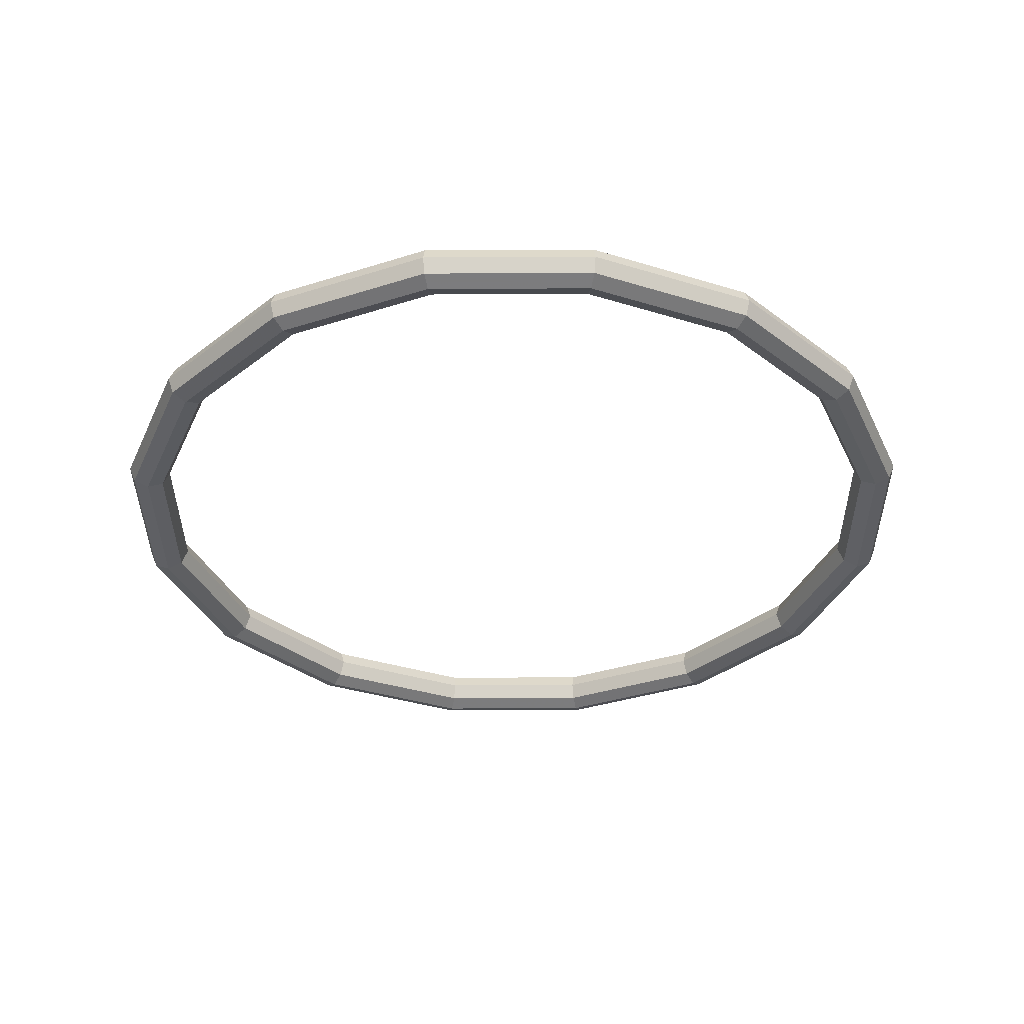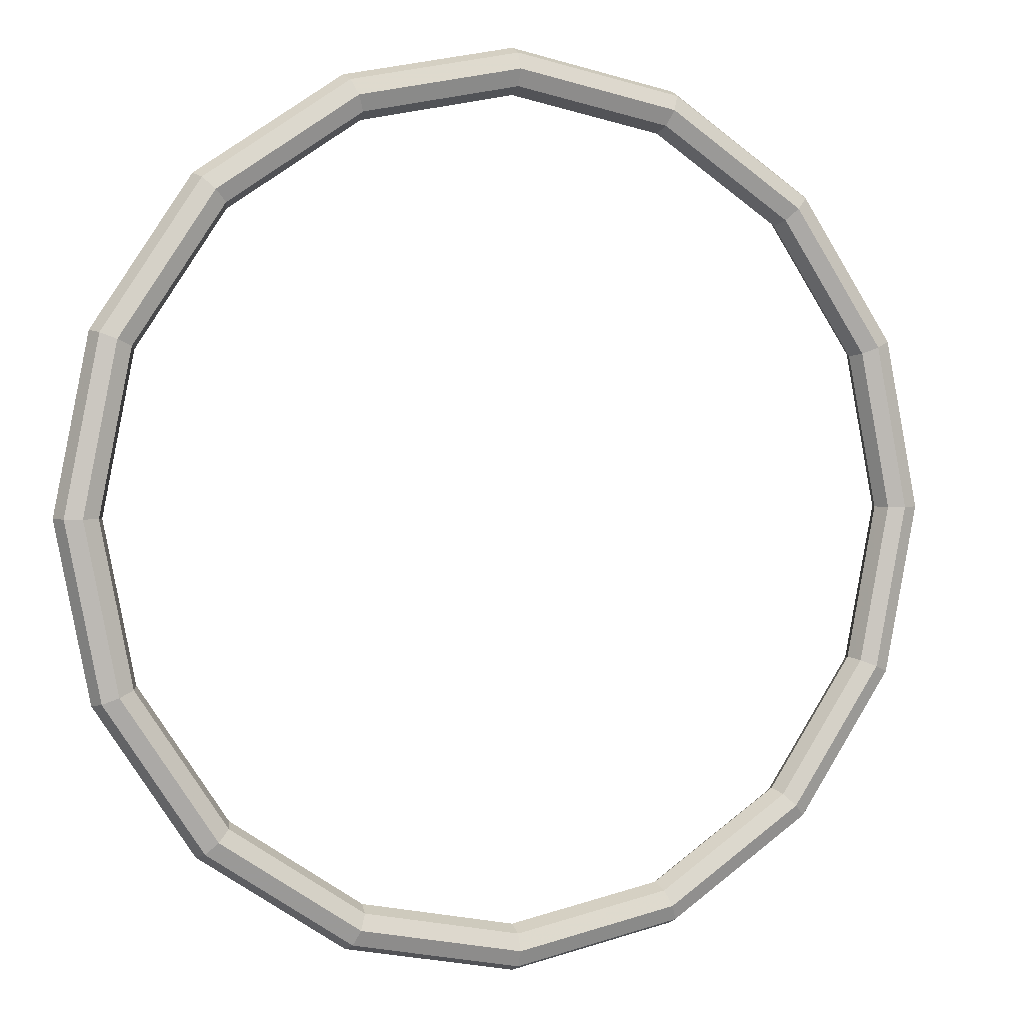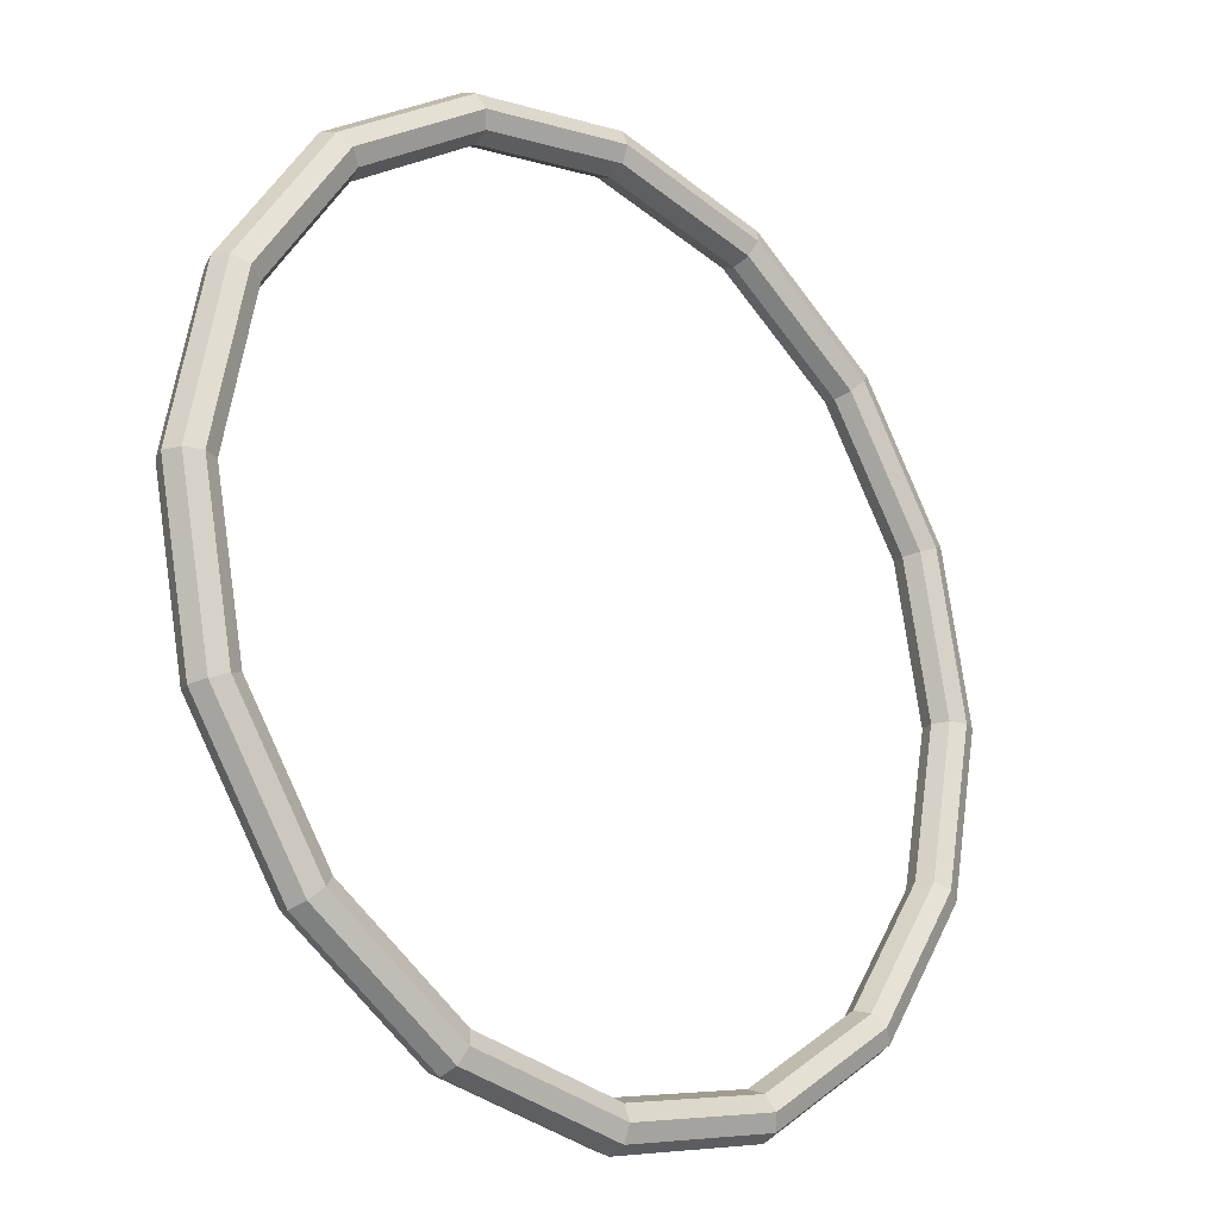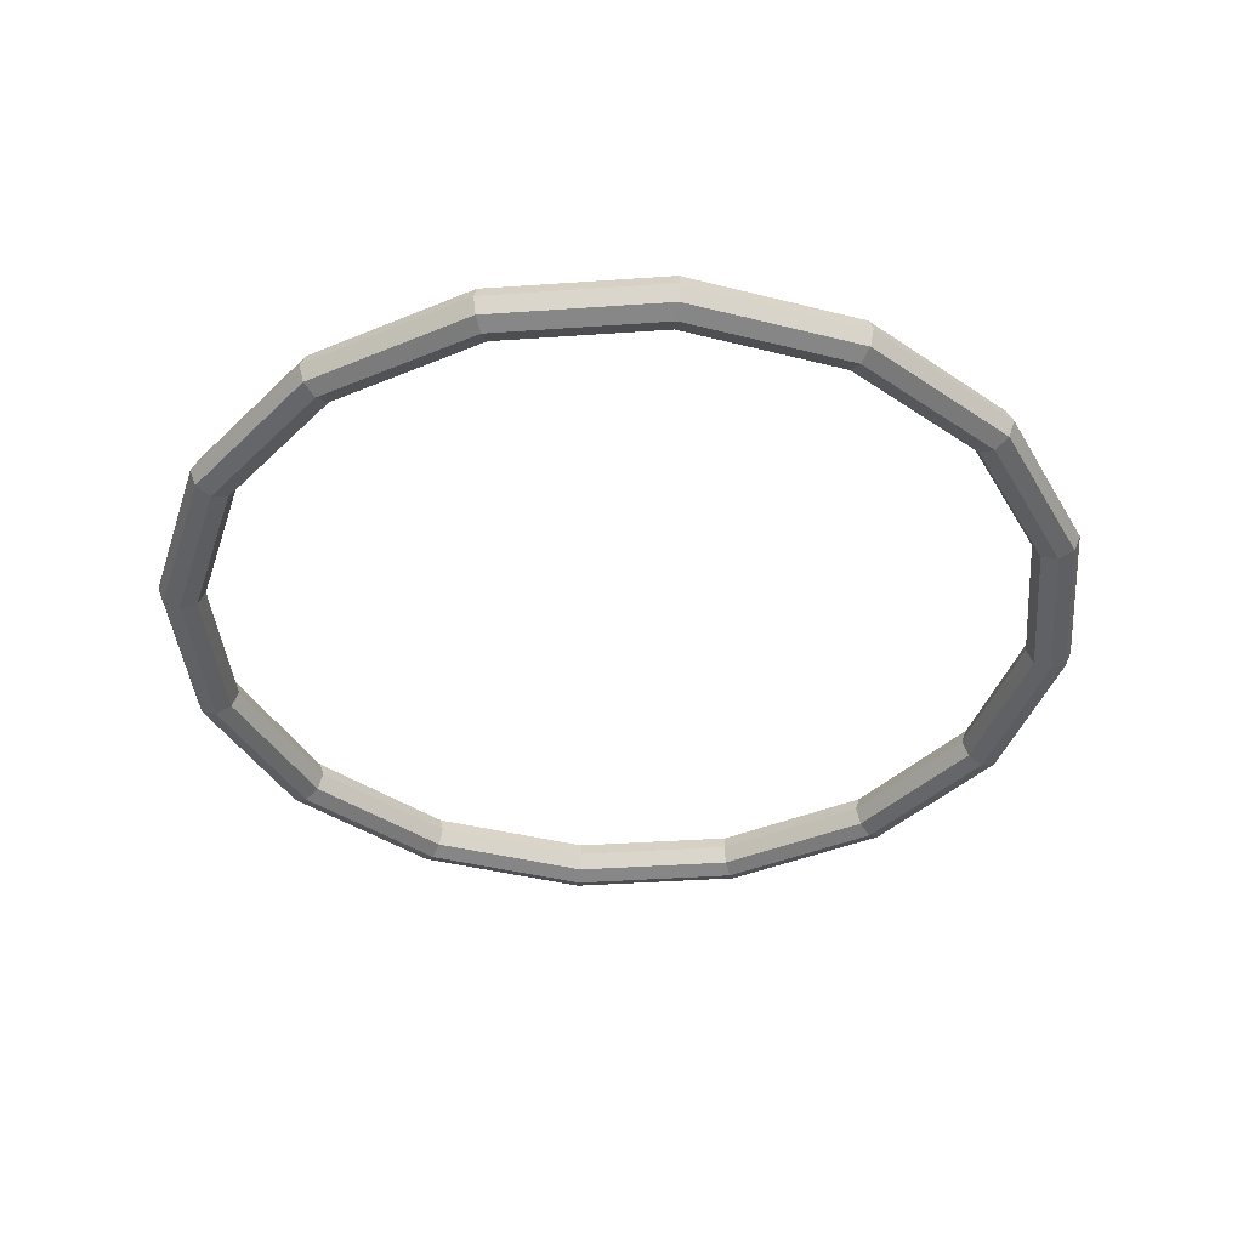
<metadata>
{"format":"obj","ext":"obj","renderer":"f3d","projection":"perspective","resolution":1024,"background":"white","views":[{"elev":-36.0,"azim":124.1,"up":"+Y"},{"elev":2.2,"azim":-21.9,"up":"+Z"},{"elev":-21.7,"azim":-43.9,"up":"+Z"},{"elev":-39.7,"azim":-118.8,"up":"+Y"}]}
</metadata>
<code>
v 0.5248 0 -0.2174
v 0.4016 0 -0.4016
v 0.2174 0 -0.5248
v 0 0 -0.568
v -0.2174 0 -0.5248
v -0.4016 0 -0.4016
v -0.5248 0 -0.2174
v -0.568 0 -0
v -0.5248 0 0.2174
v -0.4016 0 0.4016
v -0.2174 0 0.5248
v -0 0 0.568
v 0.2174 0 0.5248
v 0.4016 0 0.4016
v 0.5248 0 0.2174
v 0.568 0 0
v 0.5334 0.02263 -0.221
v 0.4083 0.02263 -0.4083
v 0.221 0.02263 -0.5334
v 0 0.02263 -0.5774
v -0.221 0.02263 -0.5334
v -0.4083 0.02263 -0.4083
v -0.5334 0.02263 -0.221
v -0.5774 0.02263 -0
v -0.5334 0.02263 0.221
v -0.4083 0.02263 0.4083
v -0.221 0.02263 0.5334
v -0 0.02263 0.5774
v 0.221 0.02263 0.5334
v 0.4083 0.02263 0.4083
v 0.5334 0.02263 0.221
v 0.5774 0.02263 0
v 0.5543 0.032 -0.2296
v 0.4243 0.032 -0.4243
v 0.2296 0.032 -0.5543
v 0 0.032 -0.6
v -0.2296 0.032 -0.5543
v -0.4243 0.032 -0.4243
v -0.5543 0.032 -0.2296
v -0.6 0.032 -0
v -0.5543 0.032 0.2296
v -0.4243 0.032 0.4243
v -0.2296 0.032 0.5543
v -0 0.032 0.6
v 0.2296 0.032 0.5543
v 0.4243 0.032 0.4243
v 0.5543 0.032 0.2296
v 0.6 0.032 0
v 0.5752 0.02263 -0.2383
v 0.4403 0.02263 -0.4403
v 0.2383 0.02263 -0.5752
v 0 0.02263 -0.6226
v -0.2383 0.02263 -0.5752
v -0.4403 0.02263 -0.4403
v -0.5752 0.02263 -0.2383
v -0.6226 0.02263 -0
v -0.5752 0.02263 0.2383
v -0.4403 0.02263 0.4403
v -0.2383 0.02263 0.5752
v -0 0.02263 0.6226
v 0.2383 0.02263 0.5752
v 0.4403 0.02263 0.4403
v 0.5752 0.02263 0.2383
v 0.6226 0.02263 0
v 0.5839 0 -0.2419
v 0.4469 0 -0.4469
v 0.2419 0 -0.5839
v 0 0 -0.632
v -0.2419 0 -0.5839
v -0.4469 0 -0.4469
v -0.5839 0 -0.2419
v -0.632 0 -0
v -0.5839 0 0.2419
v -0.4469 0 0.4469
v -0.2419 0 0.5839
v -0 0 0.632
v 0.2419 0 0.5839
v 0.4469 0 0.4469
v 0.5839 0 0.2419
v 0.632 0 0
v 0.5752 -0.02263 -0.2383
v 0.4403 -0.02263 -0.4403
v 0.2383 -0.02263 -0.5752
v 0 -0.02263 -0.6226
v -0.2383 -0.02263 -0.5752
v -0.4403 -0.02263 -0.4403
v -0.5752 -0.02263 -0.2383
v -0.6226 -0.02263 -0
v -0.5752 -0.02263 0.2383
v -0.4403 -0.02263 0.4403
v -0.2383 -0.02263 0.5752
v -0 -0.02263 0.6226
v 0.2383 -0.02263 0.5752
v 0.4403 -0.02263 0.4403
v 0.5752 -0.02263 0.2383
v 0.6226 -0.02263 0
v 0.5543 -0.032 -0.2296
v 0.4243 -0.032 -0.4243
v 0.2296 -0.032 -0.5543
v 0 -0.032 -0.6
v -0.2296 -0.032 -0.5543
v -0.4243 -0.032 -0.4243
v -0.5543 -0.032 -0.2296
v -0.6 -0.032 -0
v -0.5543 -0.032 0.2296
v -0.4243 -0.032 0.4243
v -0.2296 -0.032 0.5543
v -0 -0.032 0.6
v 0.2296 -0.032 0.5543
v 0.4243 -0.032 0.4243
v 0.5543 -0.032 0.2296
v 0.6 -0.032 0
v 0.5334 -0.02263 -0.221
v 0.4083 -0.02263 -0.4083
v 0.221 -0.02263 -0.5334
v 0 -0.02263 -0.5774
v -0.221 -0.02263 -0.5334
v -0.4083 -0.02263 -0.4083
v -0.5334 -0.02263 -0.221
v -0.5774 -0.02263 -0
v -0.5334 -0.02263 0.221
v -0.4083 -0.02263 0.4083
v -0.221 -0.02263 0.5334
v -0 -0.02263 0.5774
v 0.221 -0.02263 0.5334
v 0.4083 -0.02263 0.4083
v 0.5334 -0.02263 0.221
v 0.5774 -0.02263 0
f 2 1 18
f 18 1 17
f 3 2 19
f 19 2 18
f 4 3 20
f 20 3 19
f 5 4 21
f 21 4 20
f 6 5 22
f 22 5 21
f 7 6 23
f 23 6 22
f 8 7 24
f 24 7 23
f 9 8 25
f 25 8 24
f 10 9 26
f 26 9 25
f 11 10 27
f 27 10 26
f 12 11 28
f 28 11 27
f 13 12 29
f 29 12 28
f 14 13 30
f 30 13 29
f 15 14 31
f 31 14 30
f 16 15 32
f 32 15 31
f 1 16 17
f 17 16 32
f 18 17 34
f 34 17 33
f 19 18 35
f 35 18 34
f 20 19 36
f 36 19 35
f 21 20 37
f 37 20 36
f 22 21 38
f 38 21 37
f 23 22 39
f 39 22 38
f 24 23 40
f 40 23 39
f 25 24 41
f 41 24 40
f 26 25 42
f 42 25 41
f 27 26 43
f 43 26 42
f 28 27 44
f 44 27 43
f 29 28 45
f 45 28 44
f 30 29 46
f 46 29 45
f 31 30 47
f 47 30 46
f 32 31 48
f 48 31 47
f 17 32 33
f 33 32 48
f 34 33 50
f 50 33 49
f 35 34 51
f 51 34 50
f 36 35 52
f 52 35 51
f 37 36 53
f 53 36 52
f 38 37 54
f 54 37 53
f 39 38 55
f 55 38 54
f 40 39 56
f 56 39 55
f 41 40 57
f 57 40 56
f 42 41 58
f 58 41 57
f 43 42 59
f 59 42 58
f 44 43 60
f 60 43 59
f 45 44 61
f 61 44 60
f 46 45 62
f 62 45 61
f 47 46 63
f 63 46 62
f 48 47 64
f 64 47 63
f 33 48 49
f 49 48 64
f 50 49 66
f 66 49 65
f 51 50 67
f 67 50 66
f 52 51 68
f 68 51 67
f 53 52 69
f 69 52 68
f 54 53 70
f 70 53 69
f 55 54 71
f 71 54 70
f 56 55 72
f 72 55 71
f 57 56 73
f 73 56 72
f 58 57 74
f 74 57 73
f 59 58 75
f 75 58 74
f 60 59 76
f 76 59 75
f 61 60 77
f 77 60 76
f 62 61 78
f 78 61 77
f 63 62 79
f 79 62 78
f 64 63 80
f 80 63 79
f 49 64 65
f 65 64 80
f 66 65 82
f 82 65 81
f 67 66 83
f 83 66 82
f 68 67 84
f 84 67 83
f 69 68 85
f 85 68 84
f 70 69 86
f 86 69 85
f 71 70 87
f 87 70 86
f 72 71 88
f 88 71 87
f 73 72 89
f 89 72 88
f 74 73 90
f 90 73 89
f 75 74 91
f 91 74 90
f 76 75 92
f 92 75 91
f 77 76 93
f 93 76 92
f 78 77 94
f 94 77 93
f 79 78 95
f 95 78 94
f 80 79 96
f 96 79 95
f 65 80 81
f 81 80 96
f 82 81 98
f 98 81 97
f 83 82 99
f 99 82 98
f 84 83 100
f 100 83 99
f 85 84 101
f 101 84 100
f 86 85 102
f 102 85 101
f 87 86 103
f 103 86 102
f 88 87 104
f 104 87 103
f 89 88 105
f 105 88 104
f 90 89 106
f 106 89 105
f 91 90 107
f 107 90 106
f 92 91 108
f 108 91 107
f 93 92 109
f 109 92 108
f 94 93 110
f 110 93 109
f 95 94 111
f 111 94 110
f 96 95 112
f 112 95 111
f 81 96 97
f 97 96 112
f 98 97 114
f 114 97 113
f 99 98 115
f 115 98 114
f 100 99 116
f 116 99 115
f 101 100 117
f 117 100 116
f 102 101 118
f 118 101 117
f 103 102 119
f 119 102 118
f 104 103 120
f 120 103 119
f 105 104 121
f 121 104 120
f 106 105 122
f 122 105 121
f 107 106 123
f 123 106 122
f 108 107 124
f 124 107 123
f 109 108 125
f 125 108 124
f 110 109 126
f 126 109 125
f 111 110 127
f 127 110 126
f 112 111 128
f 128 111 127
f 97 112 113
f 113 112 128
f 114 113 2
f 2 113 1
f 115 114 3
f 3 114 2
f 116 115 4
f 4 115 3
f 117 116 5
f 5 116 4
f 118 117 6
f 6 117 5
f 119 118 7
f 7 118 6
f 120 119 8
f 8 119 7
f 121 120 9
f 9 120 8
f 122 121 10
f 10 121 9
f 123 122 11
f 11 122 10
f 124 123 12
f 12 123 11
f 125 124 13
f 13 124 12
f 126 125 14
f 14 125 13
f 127 126 15
f 15 126 14
f 128 127 16
f 16 127 15
f 113 128 1
f 1 128 16
v 0.5248 0 -0.2174
v 0.4016 0 -0.4016
v 0.2174 0 -0.5248
v 0 0 -0.568
v -0.2174 0 -0.5248
v -0.4016 0 -0.4016
v -0.5248 0 -0.2174
v -0.568 0 -0
v -0.5248 0 0.2174
v -0.4016 0 0.4016
v -0.2174 0 0.5248
v -0 0 0.568
v 0.2174 0 0.5248
v 0.4016 0 0.4016
v 0.5248 0 0.2174
v 0.568 0 0
v 0.5334 0.02263 -0.221
v 0.4083 0.02263 -0.4083
v 0.221 0.02263 -0.5334
v 0 0.02263 -0.5774
v -0.221 0.02263 -0.5334
v -0.4083 0.02263 -0.4083
v -0.5334 0.02263 -0.221
v -0.5774 0.02263 -0
v -0.5334 0.02263 0.221
v -0.4083 0.02263 0.4083
v -0.221 0.02263 0.5334
v -0 0.02263 0.5774
v 0.221 0.02263 0.5334
v 0.4083 0.02263 0.4083
v 0.5334 0.02263 0.221
v 0.5774 0.02263 0
v 0.5543 0.032 -0.2296
v 0.4243 0.032 -0.4243
v 0.2296 0.032 -0.5543
v 0 0.032 -0.6
v -0.2296 0.032 -0.5543
v -0.4243 0.032 -0.4243
v -0.5543 0.032 -0.2296
v -0.6 0.032 -0
v -0.5543 0.032 0.2296
v -0.4243 0.032 0.4243
v -0.2296 0.032 0.5543
v -0 0.032 0.6
v 0.2296 0.032 0.5543
v 0.4243 0.032 0.4243
v 0.5543 0.032 0.2296
v 0.6 0.032 0
v 0.5752 0.02263 -0.2383
v 0.4403 0.02263 -0.4403
v 0.2383 0.02263 -0.5752
v 0 0.02263 -0.6226
v -0.2383 0.02263 -0.5752
v -0.4403 0.02263 -0.4403
v -0.5752 0.02263 -0.2383
v -0.6226 0.02263 -0
v -0.5752 0.02263 0.2383
v -0.4403 0.02263 0.4403
v -0.2383 0.02263 0.5752
v -0 0.02263 0.6226
v 0.2383 0.02263 0.5752
v 0.4403 0.02263 0.4403
v 0.5752 0.02263 0.2383
v 0.6226 0.02263 0
v 0.5839 0 -0.2419
v 0.4469 0 -0.4469
v 0.2419 0 -0.5839
v 0 0 -0.632
v -0.2419 0 -0.5839
v -0.4469 0 -0.4469
v -0.5839 0 -0.2419
v -0.632 0 -0
v -0.5839 0 0.2419
v -0.4469 0 0.4469
v -0.2419 0 0.5839
v -0 0 0.632
v 0.2419 0 0.5839
v 0.4469 0 0.4469
v 0.5839 0 0.2419
v 0.632 0 0
v 0.5752 -0.02263 -0.2383
v 0.4403 -0.02263 -0.4403
v 0.2383 -0.02263 -0.5752
v 0 -0.02263 -0.6226
v -0.2383 -0.02263 -0.5752
v -0.4403 -0.02263 -0.4403
v -0.5752 -0.02263 -0.2383
v -0.6226 -0.02263 -0
v -0.5752 -0.02263 0.2383
v -0.4403 -0.02263 0.4403
v -0.2383 -0.02263 0.5752
v -0 -0.02263 0.6226
v 0.2383 -0.02263 0.5752
v 0.4403 -0.02263 0.4403
v 0.5752 -0.02263 0.2383
v 0.6226 -0.02263 0
v 0.5543 -0.032 -0.2296
v 0.4243 -0.032 -0.4243
v 0.2296 -0.032 -0.5543
v 0 -0.032 -0.6
v -0.2296 -0.032 -0.5543
v -0.4243 -0.032 -0.4243
v -0.5543 -0.032 -0.2296
v -0.6 -0.032 -0
v -0.5543 -0.032 0.2296
v -0.4243 -0.032 0.4243
v -0.2296 -0.032 0.5543
v -0 -0.032 0.6
v 0.2296 -0.032 0.5543
v 0.4243 -0.032 0.4243
v 0.5543 -0.032 0.2296
v 0.6 -0.032 0
v 0.5334 -0.02263 -0.221
v 0.4083 -0.02263 -0.4083
v 0.221 -0.02263 -0.5334
v 0 -0.02263 -0.5774
v -0.221 -0.02263 -0.5334
v -0.4083 -0.02263 -0.4083
v -0.5334 -0.02263 -0.221
v -0.5774 -0.02263 -0
v -0.5334 -0.02263 0.221
v -0.4083 -0.02263 0.4083
v -0.221 -0.02263 0.5334
v -0 -0.02263 0.5774
v 0.221 -0.02263 0.5334
v 0.4083 -0.02263 0.4083
v 0.5334 -0.02263 0.221
v 0.5774 -0.02263 0
f 130 129 146
f 146 129 145
f 131 130 147
f 147 130 146
f 132 131 148
f 148 131 147
f 133 132 149
f 149 132 148
f 134 133 150
f 150 133 149
f 135 134 151
f 151 134 150
f 136 135 152
f 152 135 151
f 137 136 153
f 153 136 152
f 138 137 154
f 154 137 153
f 139 138 155
f 155 138 154
f 140 139 156
f 156 139 155
f 141 140 157
f 157 140 156
f 142 141 158
f 158 141 157
f 143 142 159
f 159 142 158
f 144 143 160
f 160 143 159
f 129 144 145
f 145 144 160
f 146 145 162
f 162 145 161
f 147 146 163
f 163 146 162
f 148 147 164
f 164 147 163
f 149 148 165
f 165 148 164
f 150 149 166
f 166 149 165
f 151 150 167
f 167 150 166
f 152 151 168
f 168 151 167
f 153 152 169
f 169 152 168
f 154 153 170
f 170 153 169
f 155 154 171
f 171 154 170
f 156 155 172
f 172 155 171
f 157 156 173
f 173 156 172
f 158 157 174
f 174 157 173
f 159 158 175
f 175 158 174
f 160 159 176
f 176 159 175
f 145 160 161
f 161 160 176
f 162 161 178
f 178 161 177
f 163 162 179
f 179 162 178
f 164 163 180
f 180 163 179
f 165 164 181
f 181 164 180
f 166 165 182
f 182 165 181
f 167 166 183
f 183 166 182
f 168 167 184
f 184 167 183
f 169 168 185
f 185 168 184
f 170 169 186
f 186 169 185
f 171 170 187
f 187 170 186
f 172 171 188
f 188 171 187
f 173 172 189
f 189 172 188
f 174 173 190
f 190 173 189
f 175 174 191
f 191 174 190
f 176 175 192
f 192 175 191
f 161 176 177
f 177 176 192
f 178 177 194
f 194 177 193
f 179 178 195
f 195 178 194
f 180 179 196
f 196 179 195
f 181 180 197
f 197 180 196
f 182 181 198
f 198 181 197
f 183 182 199
f 199 182 198
f 184 183 200
f 200 183 199
f 185 184 201
f 201 184 200
f 186 185 202
f 202 185 201
f 187 186 203
f 203 186 202
f 188 187 204
f 204 187 203
f 189 188 205
f 205 188 204
f 190 189 206
f 206 189 205
f 191 190 207
f 207 190 206
f 192 191 208
f 208 191 207
f 177 192 193
f 193 192 208
f 194 193 210
f 210 193 209
f 195 194 211
f 211 194 210
f 196 195 212
f 212 195 211
f 197 196 213
f 213 196 212
f 198 197 214
f 214 197 213
f 199 198 215
f 215 198 214
f 200 199 216
f 216 199 215
f 201 200 217
f 217 200 216
f 202 201 218
f 218 201 217
f 203 202 219
f 219 202 218
f 204 203 220
f 220 203 219
f 205 204 221
f 221 204 220
f 206 205 222
f 222 205 221
f 207 206 223
f 223 206 222
f 208 207 224
f 224 207 223
f 193 208 209
f 209 208 224
f 210 209 226
f 226 209 225
f 211 210 227
f 227 210 226
f 212 211 228
f 228 211 227
f 213 212 229
f 229 212 228
f 214 213 230
f 230 213 229
f 215 214 231
f 231 214 230
f 216 215 232
f 232 215 231
f 217 216 233
f 233 216 232
f 218 217 234
f 234 217 233
f 219 218 235
f 235 218 234
f 220 219 236
f 236 219 235
f 221 220 237
f 237 220 236
f 222 221 238
f 238 221 237
f 223 222 239
f 239 222 238
f 224 223 240
f 240 223 239
f 209 224 225
f 225 224 240
f 226 225 242
f 242 225 241
f 227 226 243
f 243 226 242
f 228 227 244
f 244 227 243
f 229 228 245
f 245 228 244
f 230 229 246
f 246 229 245
f 231 230 247
f 247 230 246
f 232 231 248
f 248 231 247
f 233 232 249
f 249 232 248
f 234 233 250
f 250 233 249
f 235 234 251
f 251 234 250
f 236 235 252
f 252 235 251
f 237 236 253
f 253 236 252
f 238 237 254
f 254 237 253
f 239 238 255
f 255 238 254
f 240 239 256
f 256 239 255
f 225 240 241
f 241 240 256
f 242 241 130
f 130 241 129
f 243 242 131
f 131 242 130
f 244 243 132
f 132 243 131
f 245 244 133
f 133 244 132
f 246 245 134
f 134 245 133
f 247 246 135
f 135 246 134
f 248 247 136
f 136 247 135
f 249 248 137
f 137 248 136
f 250 249 138
f 138 249 137
f 251 250 139
f 139 250 138
f 252 251 140
f 140 251 139
f 253 252 141
f 141 252 140
f 254 253 142
f 142 253 141
f 255 254 143
f 143 254 142
f 256 255 144
f 144 255 143
f 241 256 129
f 129 256 144

</code>
